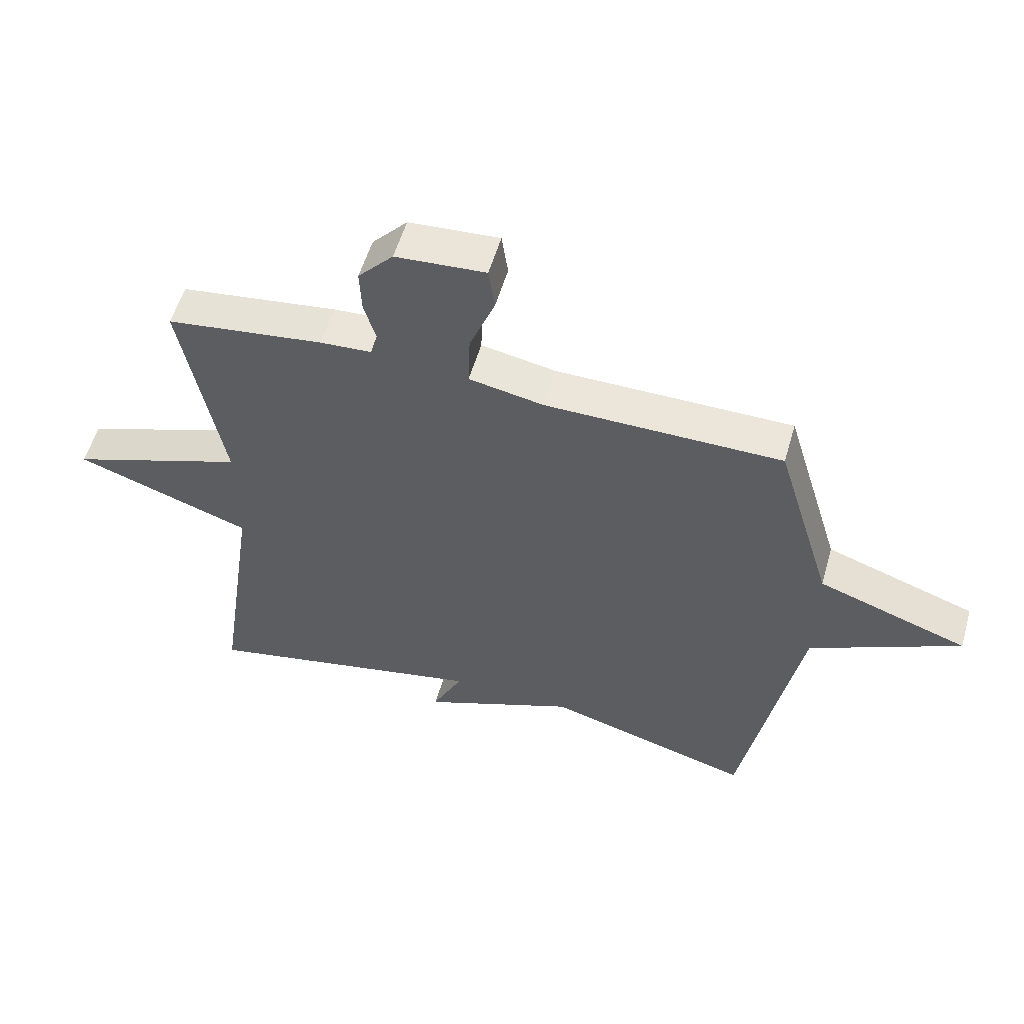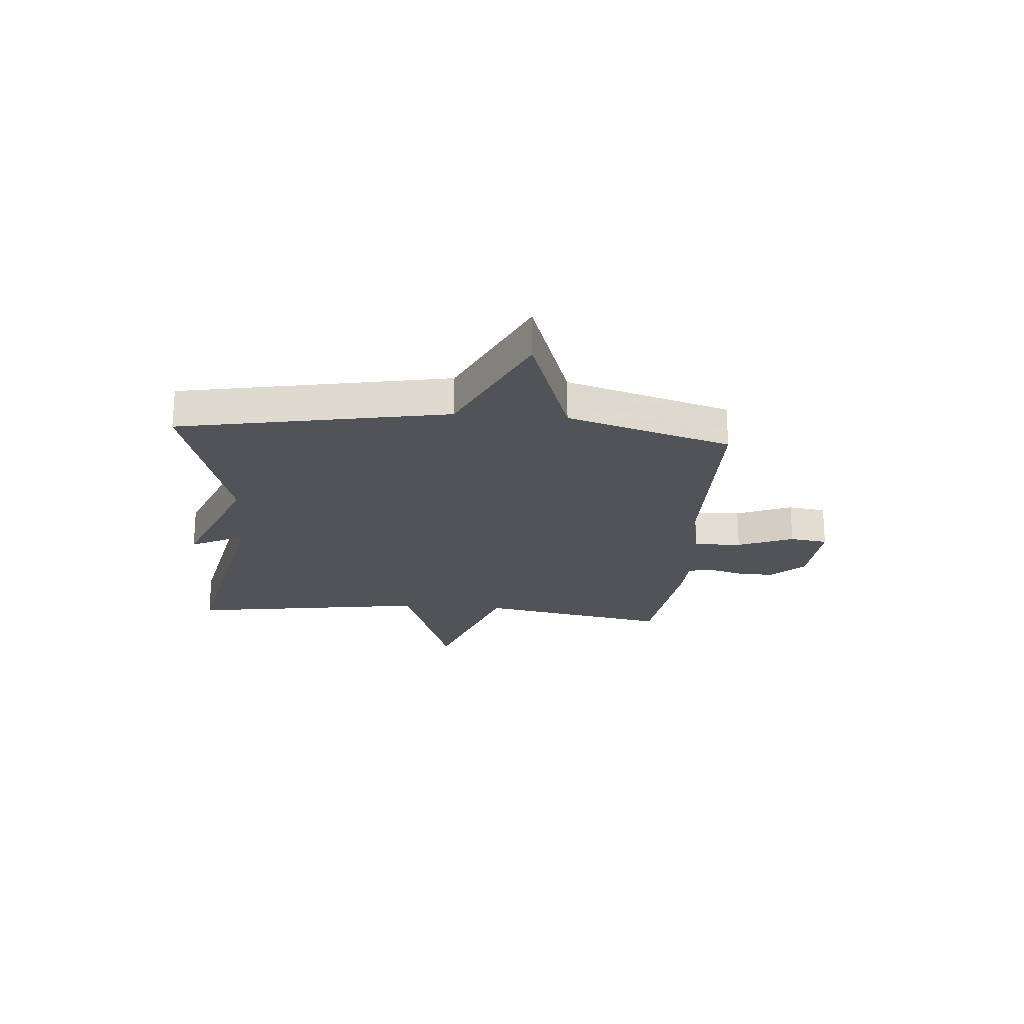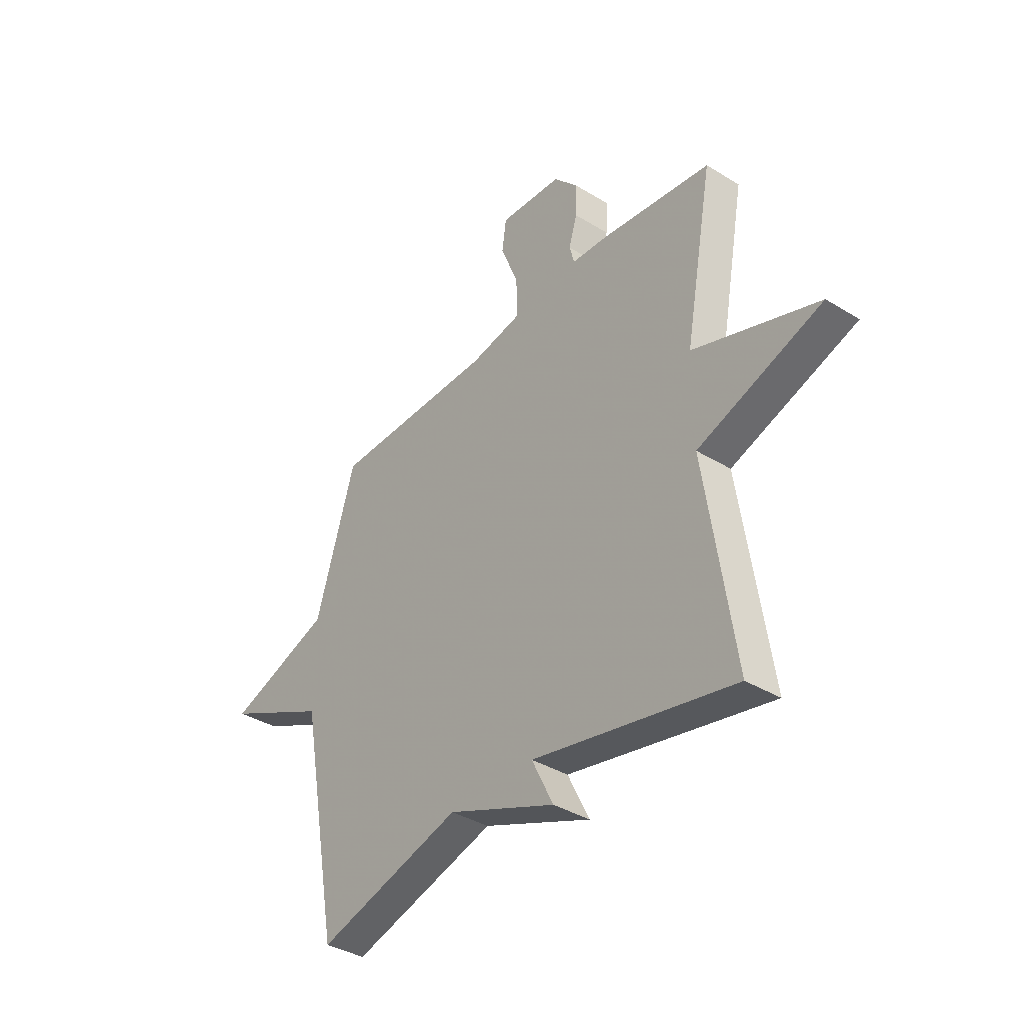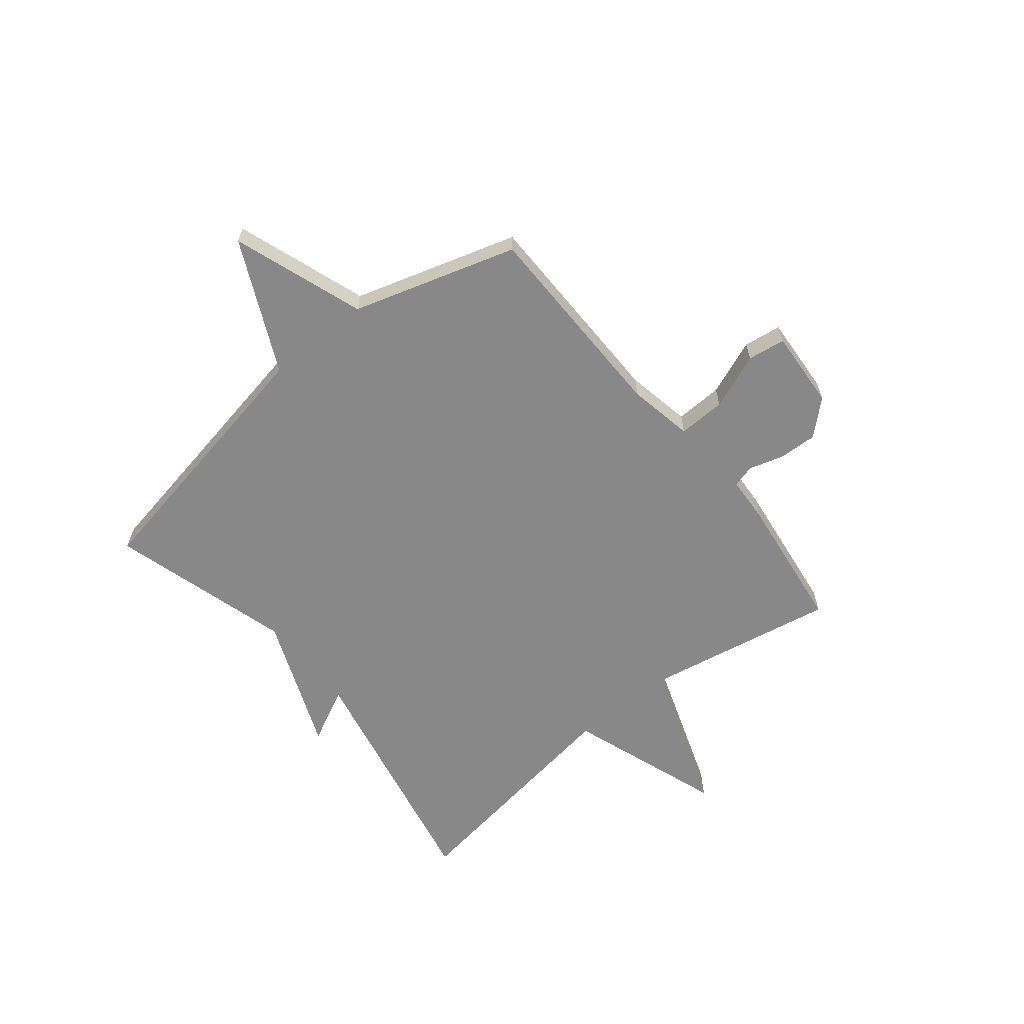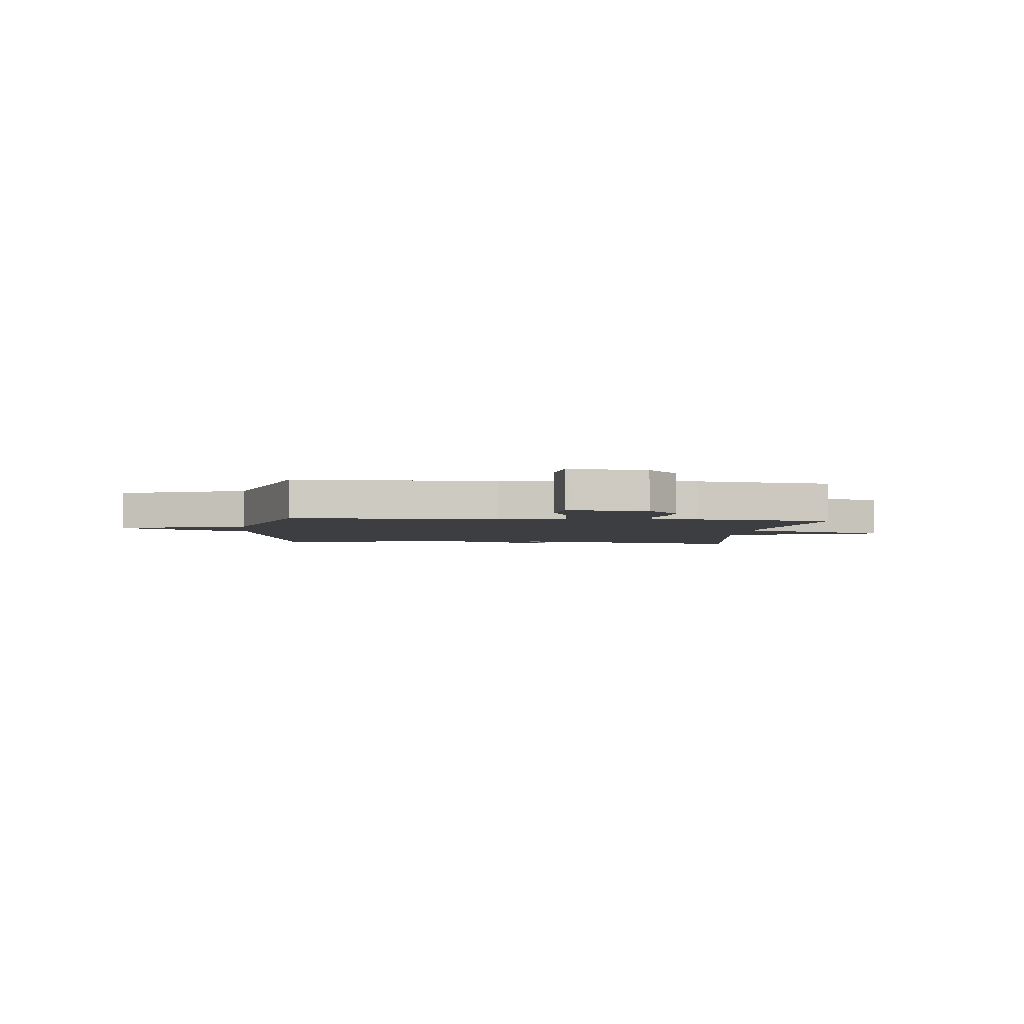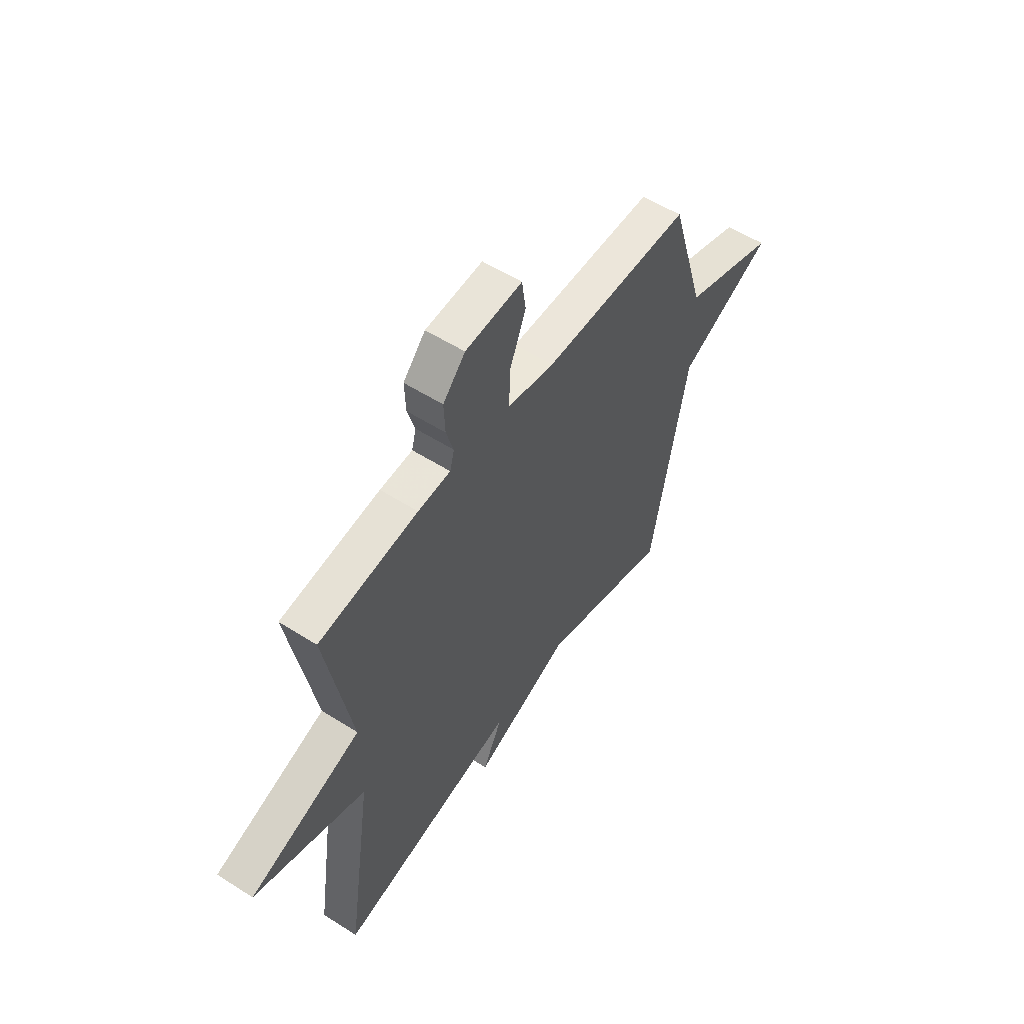
<metadata>
{"format":"obj","ext":"obj","renderer":"f3d","projection":"perspective","resolution":1024,"background":"white","views":[{"elev":55.1,"azim":-164.0,"up":"+Z"},{"elev":-22.0,"azim":-94.5,"up":"+Y"},{"elev":-37.4,"azim":51.8,"up":"+Z"},{"elev":-62.8,"azim":-51.0,"up":"+Y"},{"elev":-3.4,"azim":-5.7,"up":"+Y"},{"elev":55.3,"azim":123.9,"up":"+Z"}]}
</metadata>
<code>
v -0.5 0.07 0.5
v -0.118 0.07 0.503
v 0.003 0.07 0.526
v 0 0.07 0.614
v -0.041 0.07 0.717
v -0.031 0.07 0.787
v 0.115 0.07 0.777
v 0.172 0.07 0.715
v 0.169 0.07 0.644
v 0.15 0.07 0.58
v 0.161 0.07 0.538
v 0.245 0.07 0.533
v 0.5 0.07 0.5
v 0.434 0.07 0.145
v 0.721 0.07 0.045
v 0.434 0.07 -0.055
v 0.5 0.07 -0.5
v 0.036 0.07 -0.404
v 0.086 0.07 -0.505
v -0.164 0.07 -0.404
v -0.5 0.07 -0.5
v -0.592 0.07 -0.003
v -0.835 0.07 0.113
v -0.592 0.07 0.197
v -0.5 0 0.5
v -0.118 0 0.503
v 0.003 0 0.526
v 0 0 0.614
v -0.041 0 0.717
v -0.031 0 0.787
v 0.115 0 0.777
v 0.172 0 0.715
v 0.169 0 0.644
v 0.15 0 0.58
v 0.161 0 0.538
v 0.245 0 0.533
v 0.5 0 0.5
v 0.434 0 0.145
v 0.721 0 0.045
v 0.434 0 -0.055
v 0.5 0 -0.5
v 0.036 0 -0.404
v 0.086 0 -0.505
v -0.164 0 -0.404
v -0.5 0 -0.5
v -0.592 0 -0.003
v -0.835 0 0.113
v -0.592 0 0.197
f 22 23 24
f 24 1 2
f 22 24 2
f 21 22 2
f 20 21 2
f 18 19 20
f 18 20 2 3
f 18 3 4
f 17 18 4
f 16 17 4
f 14 15 16
f 4 5 6
f 16 4 6
f 14 16 6
f 11 12 13 14
f 11 14 6
f 10 11 6
f 8 9 10
f 7 8 10
f 6 7 10
f 48 47 46
f 26 25 48
f 26 48 46
f 26 46 45
f 26 45 44
f 44 43 42
f 27 26 44 42
f 28 27 42
f 28 42 41
f 28 41 40
f 40 39 38
f 30 29 28
f 30 28 40
f 30 40 38
f 38 37 36 35
f 30 38 35
f 30 35 34
f 34 33 32
f 34 32 31
f 34 31 30
f 1 25 26 2
f 2 26 27 3
f 3 27 28 4
f 4 28 29 5
f 5 29 30 6
f 6 30 31 7
f 7 31 32 8
f 8 32 33 9
f 9 33 34 10
f 10 34 35 11
f 11 35 36 12
f 12 36 37 13
f 13 37 38 14
f 14 38 39 15
f 15 39 40 16
f 16 40 41 17
f 17 41 42 18
f 18 42 43 19
f 19 43 44 20
f 20 44 45 21
f 21 45 46 22
f 22 46 47 23
f 23 47 48 24
f 24 48 25 1

</code>
